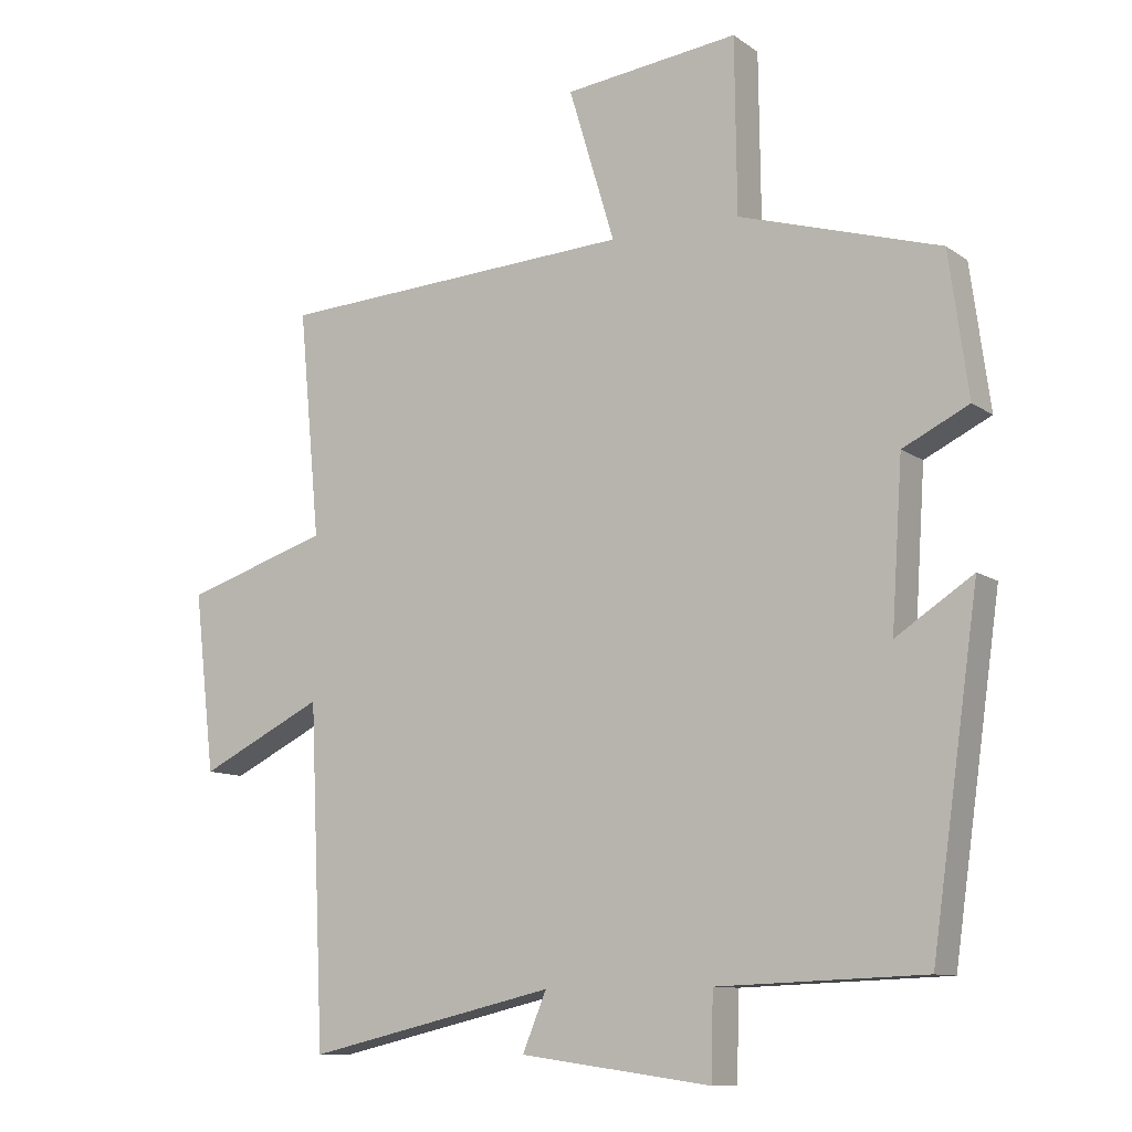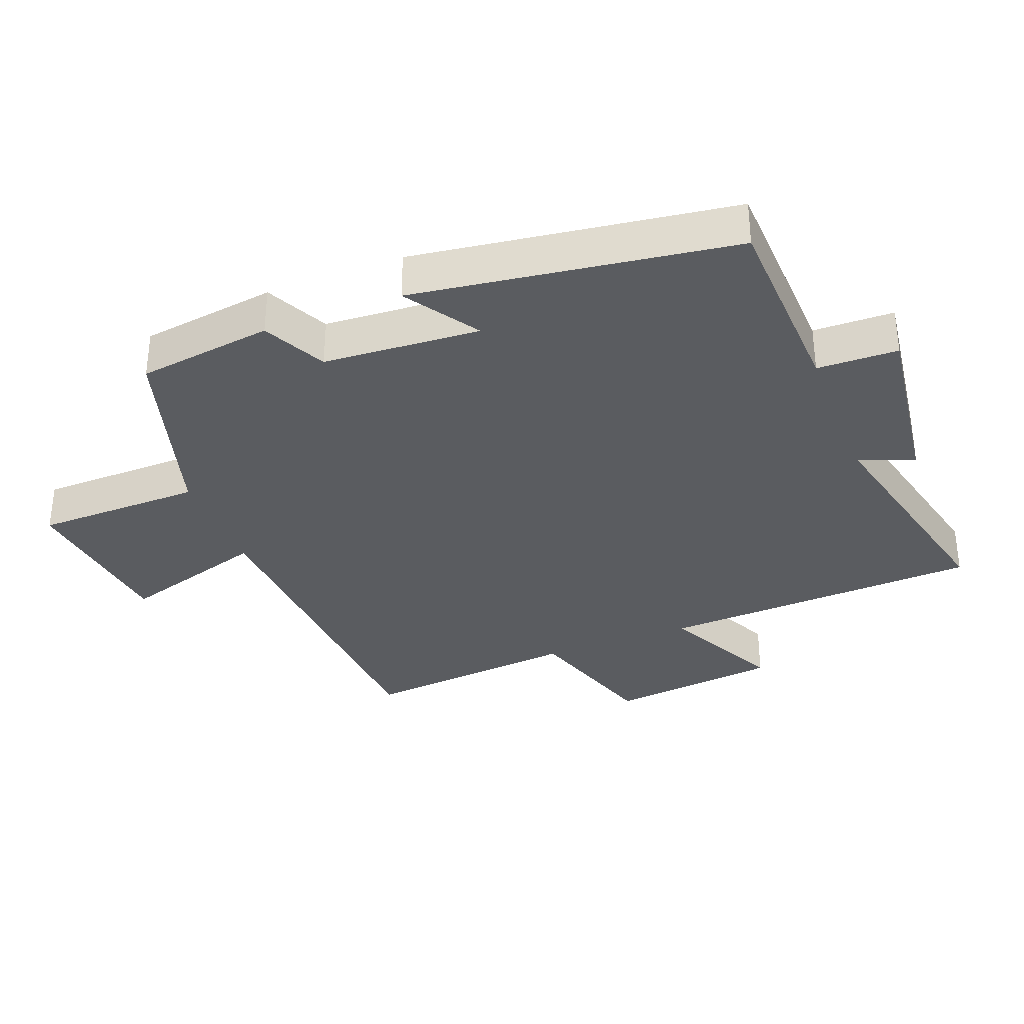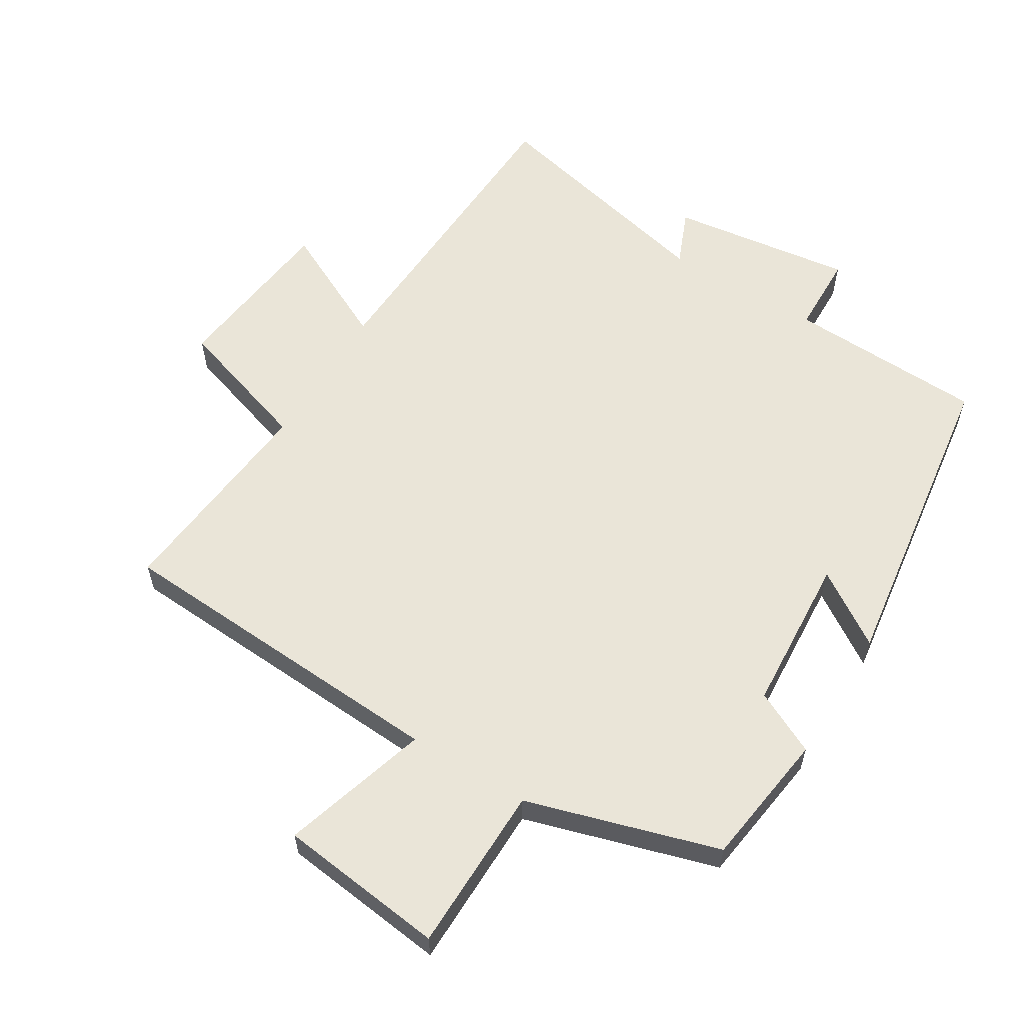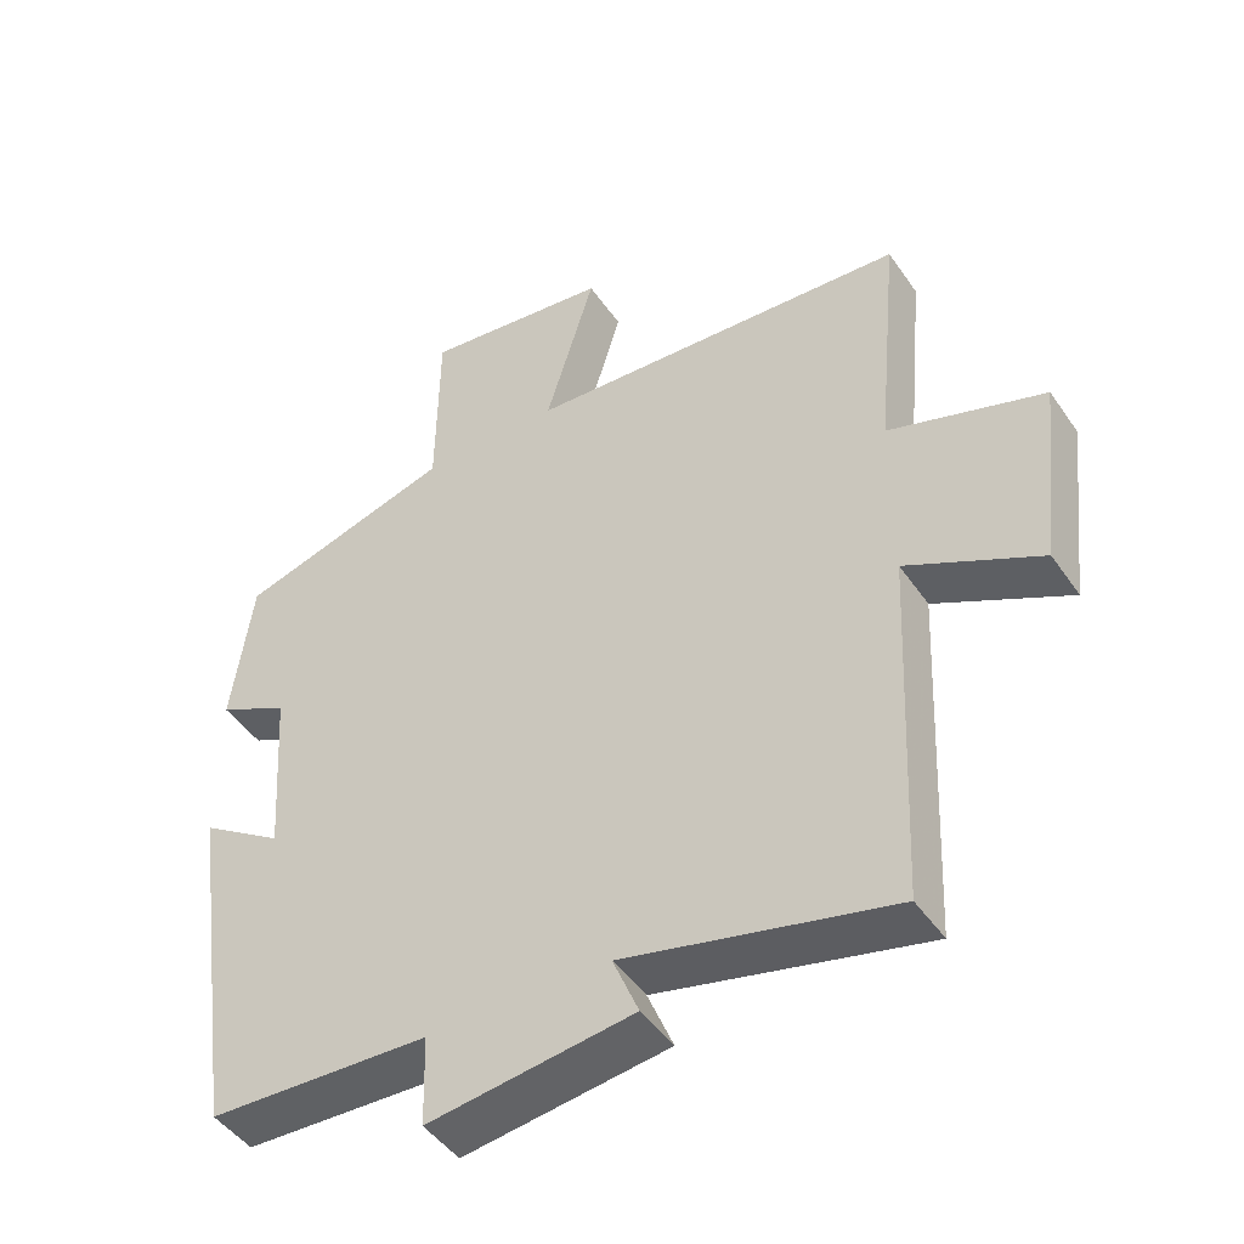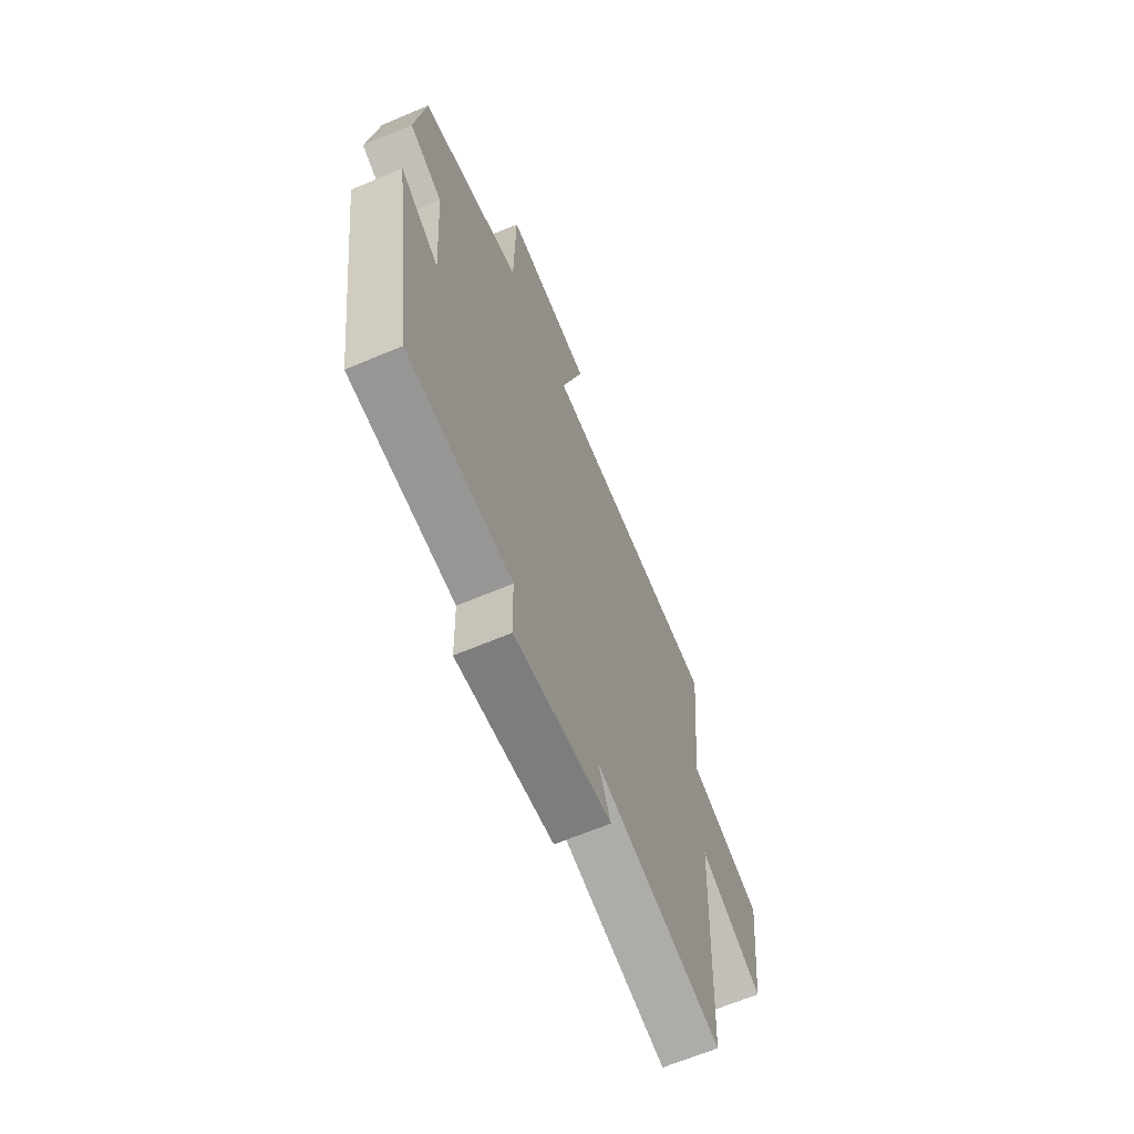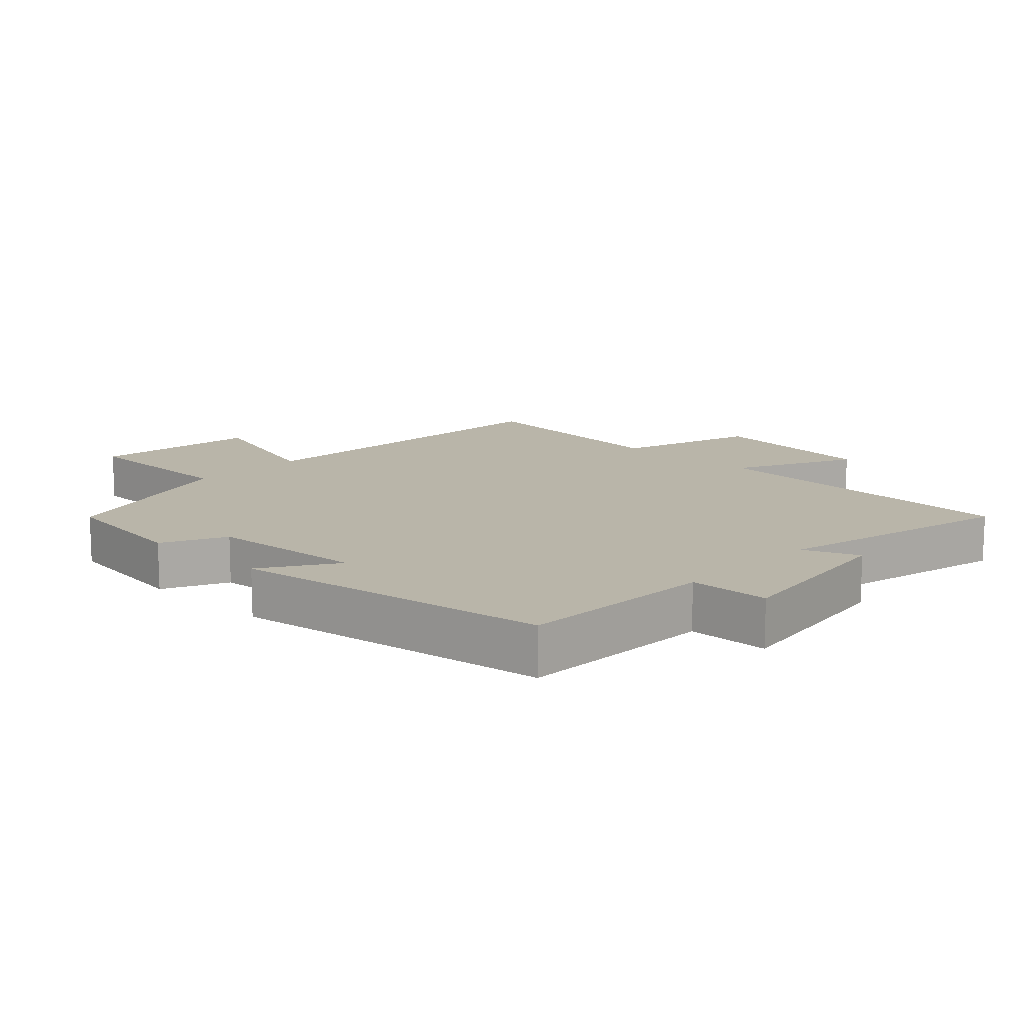
<metadata>
{"format":"obj","ext":"obj","renderer":"f3d","projection":"perspective","resolution":1024,"background":"white","views":[{"elev":-10.5,"azim":31.2,"up":"+Z"},{"elev":-33.9,"azim":111.3,"up":"+Y"},{"elev":59.2,"azim":31.6,"up":"+Y"},{"elev":-46.3,"azim":-147.4,"up":"+Z"},{"elev":-66.0,"azim":112.9,"up":"+Z"},{"elev":13.4,"azim":133.5,"up":"+Y"}]}
</metadata>
<code>
v 0.431 0.07 -0.489
v 0.131 0.07 -0.5
v 0.128 0.07 -0.622
v -0.15 0.07 -0.584
v -0.115 0.07 -0.5
v -0.478 0.07 -0.584
v -0.5 0.07 -0.096
v -0.681 0.07 -0.185
v -0.711 0.07 0.075
v -0.5 0.07 0.142
v -0.531 0.07 0.471
v -0.01 0.07 0.5
v -0.077 0.07 0.723
v 0.177 0.07 0.753
v 0.18 0.07 0.5
v 0.472 0.07 0.412
v 0.5 0.07 0.206
v 0.404 0.07 0.159
v 0.388 0.07 -0.079
v 0.5 0.07 -0.006
v 0.431 0 -0.489
v 0.131 0 -0.5
v 0.128 0 -0.622
v -0.15 0 -0.584
v -0.115 0 -0.5
v -0.478 0 -0.584
v -0.5 0 -0.096
v -0.681 0 -0.185
v -0.711 0 0.075
v -0.5 0 0.142
v -0.531 0 0.471
v -0.01 0 0.5
v -0.077 0 0.723
v 0.177 0 0.753
v 0.18 0 0.5
v 0.472 0 0.412
v 0.5 0 0.206
v 0.404 0 0.159
v 0.388 0 -0.079
v 0.5 0 -0.006
f 19 20 1 2
f 18 19 2
f 15 16 17 18
f 15 18 2
f 12 13 14 15
f 10 11 12 15
f 10 15 2
f 7 8 9 10
f 5 6 7 10
f 5 10 2 3
f 3 4 5
f 22 21 40 39
f 22 39 38
f 38 37 36 35
f 22 38 35
f 35 34 33 32
f 35 32 31 30
f 22 35 30
f 30 29 28 27
f 30 27 26 25
f 23 22 30 25
f 25 24 23
f 1 21 22 2
f 2 22 23 3
f 3 23 24 4
f 4 24 25 5
f 5 25 26 6
f 6 26 27 7
f 7 27 28 8
f 8 28 29 9
f 9 29 30 10
f 10 30 31 11
f 11 31 32 12
f 12 32 33 13
f 13 33 34 14
f 14 34 35 15
f 15 35 36 16
f 16 36 37 17
f 17 37 38 18
f 18 38 39 19
f 19 39 40 20
f 20 40 21 1

</code>
